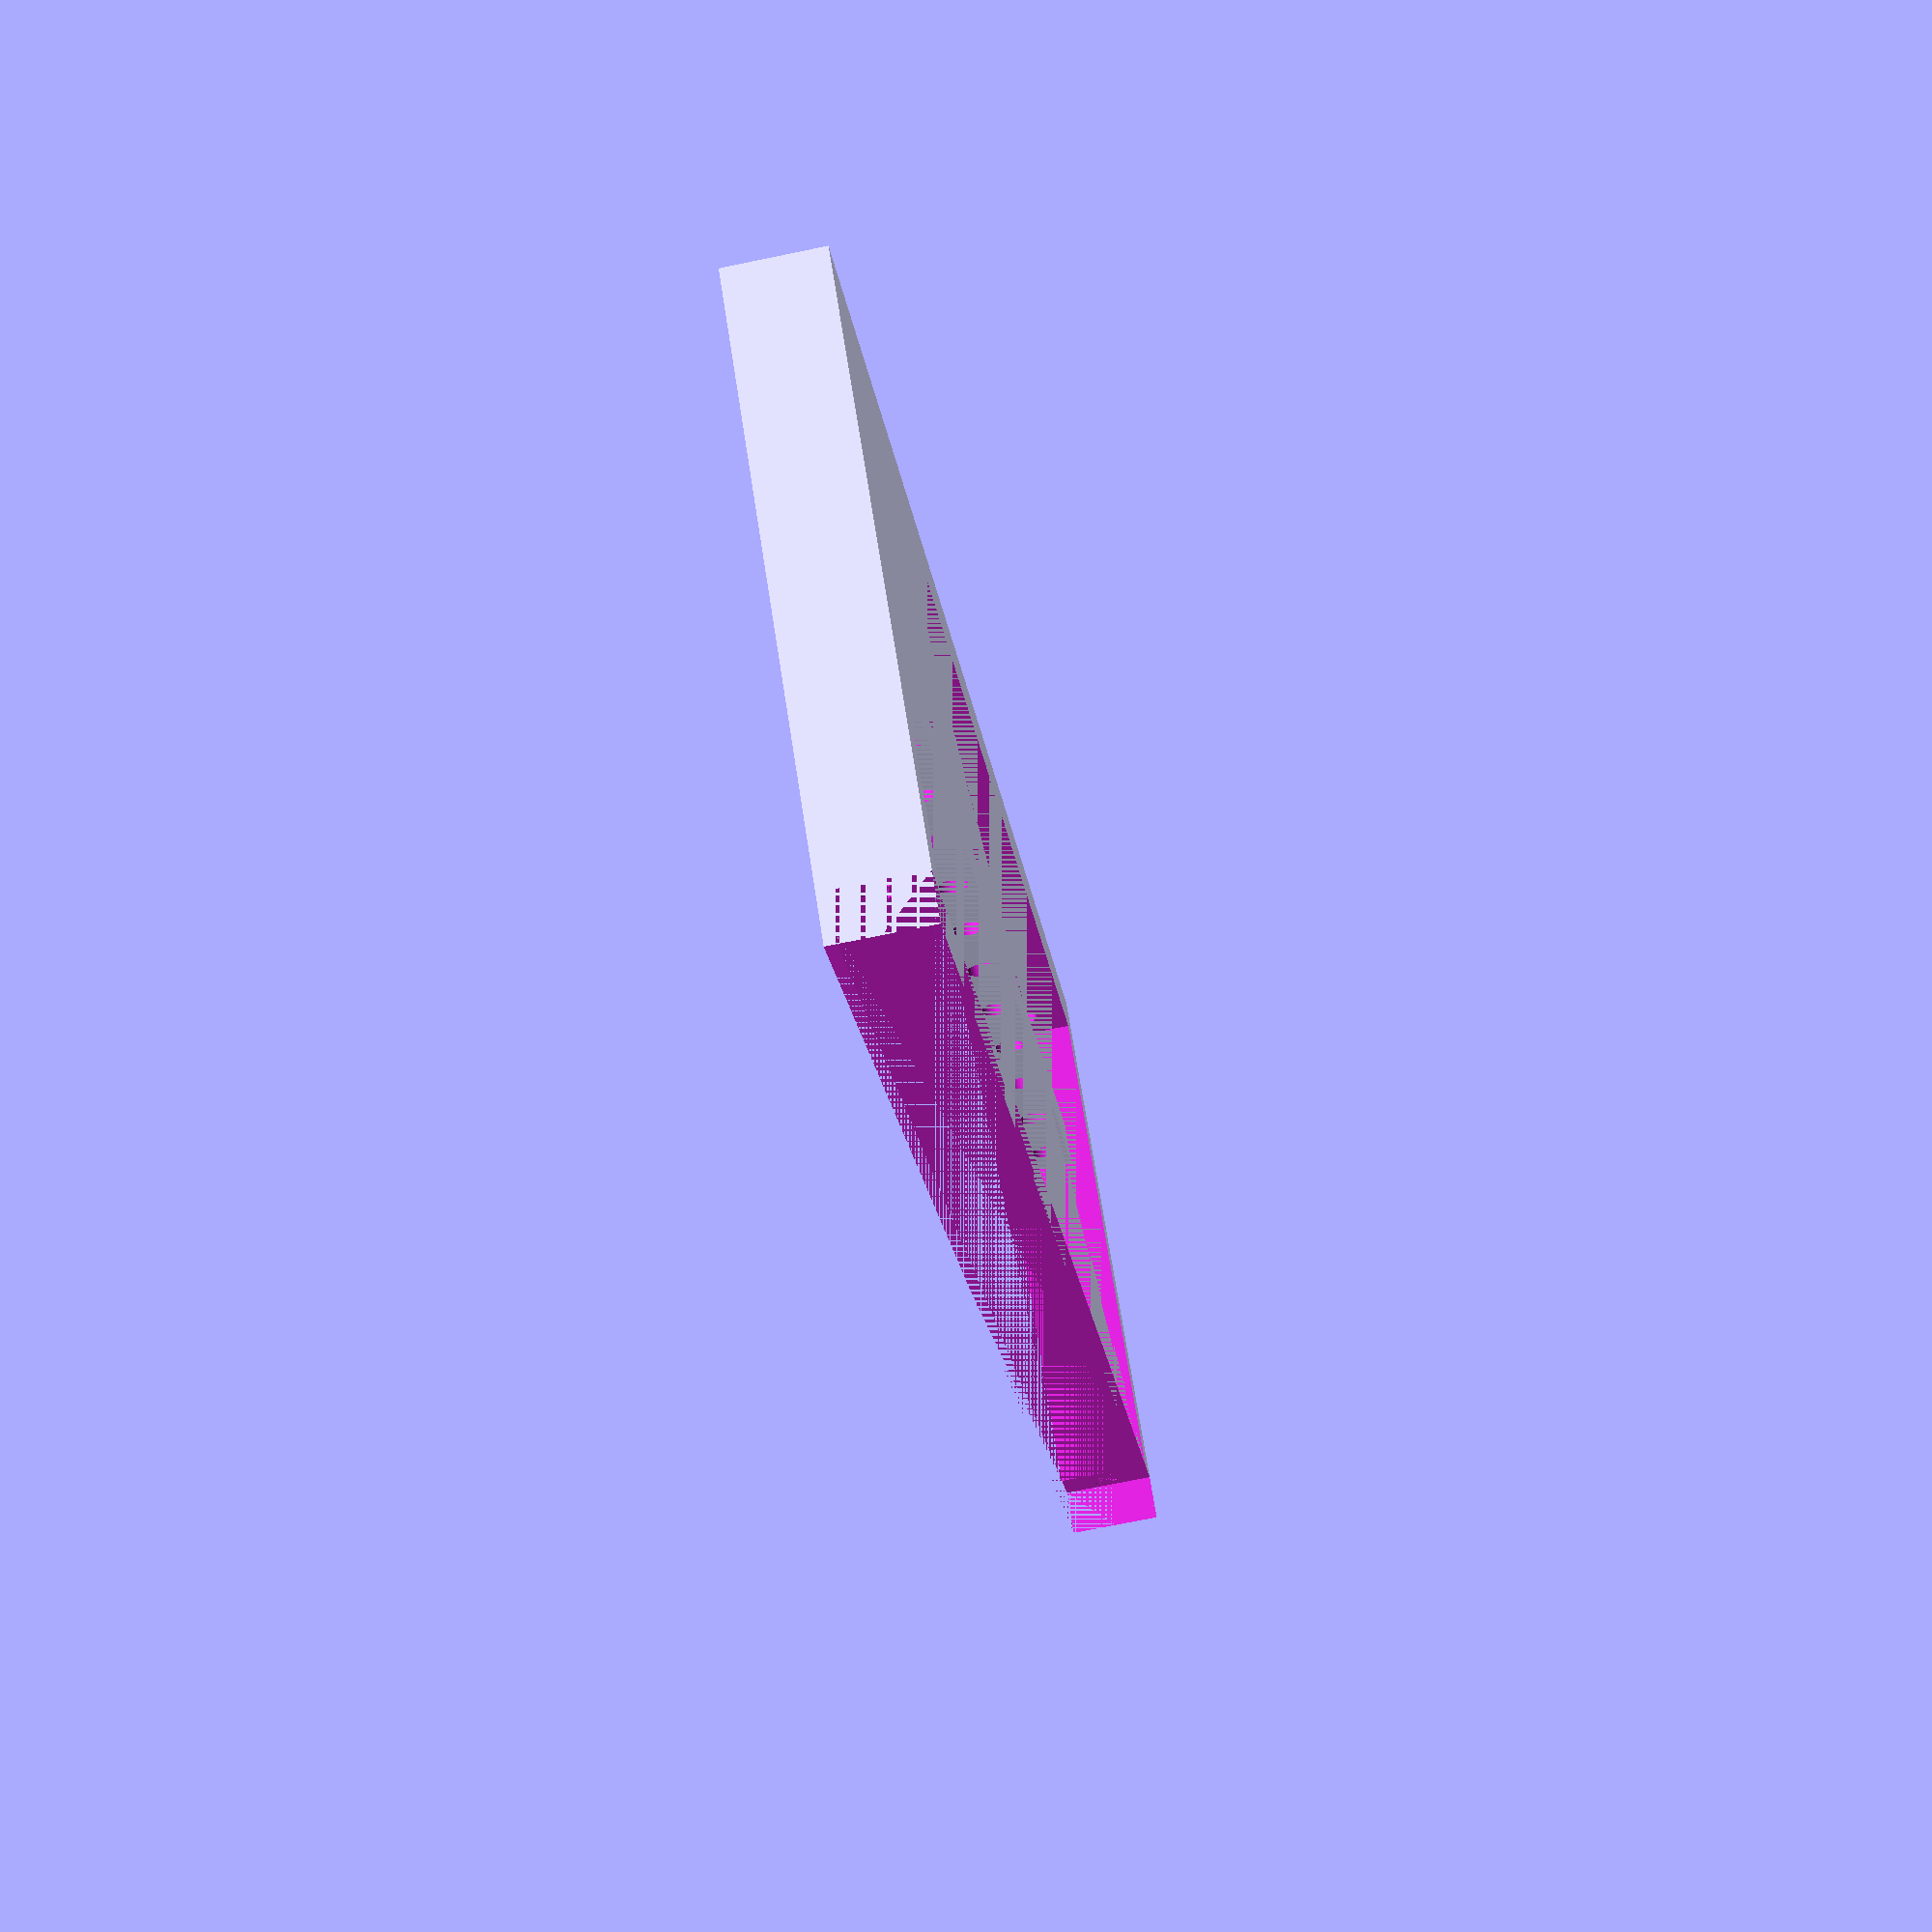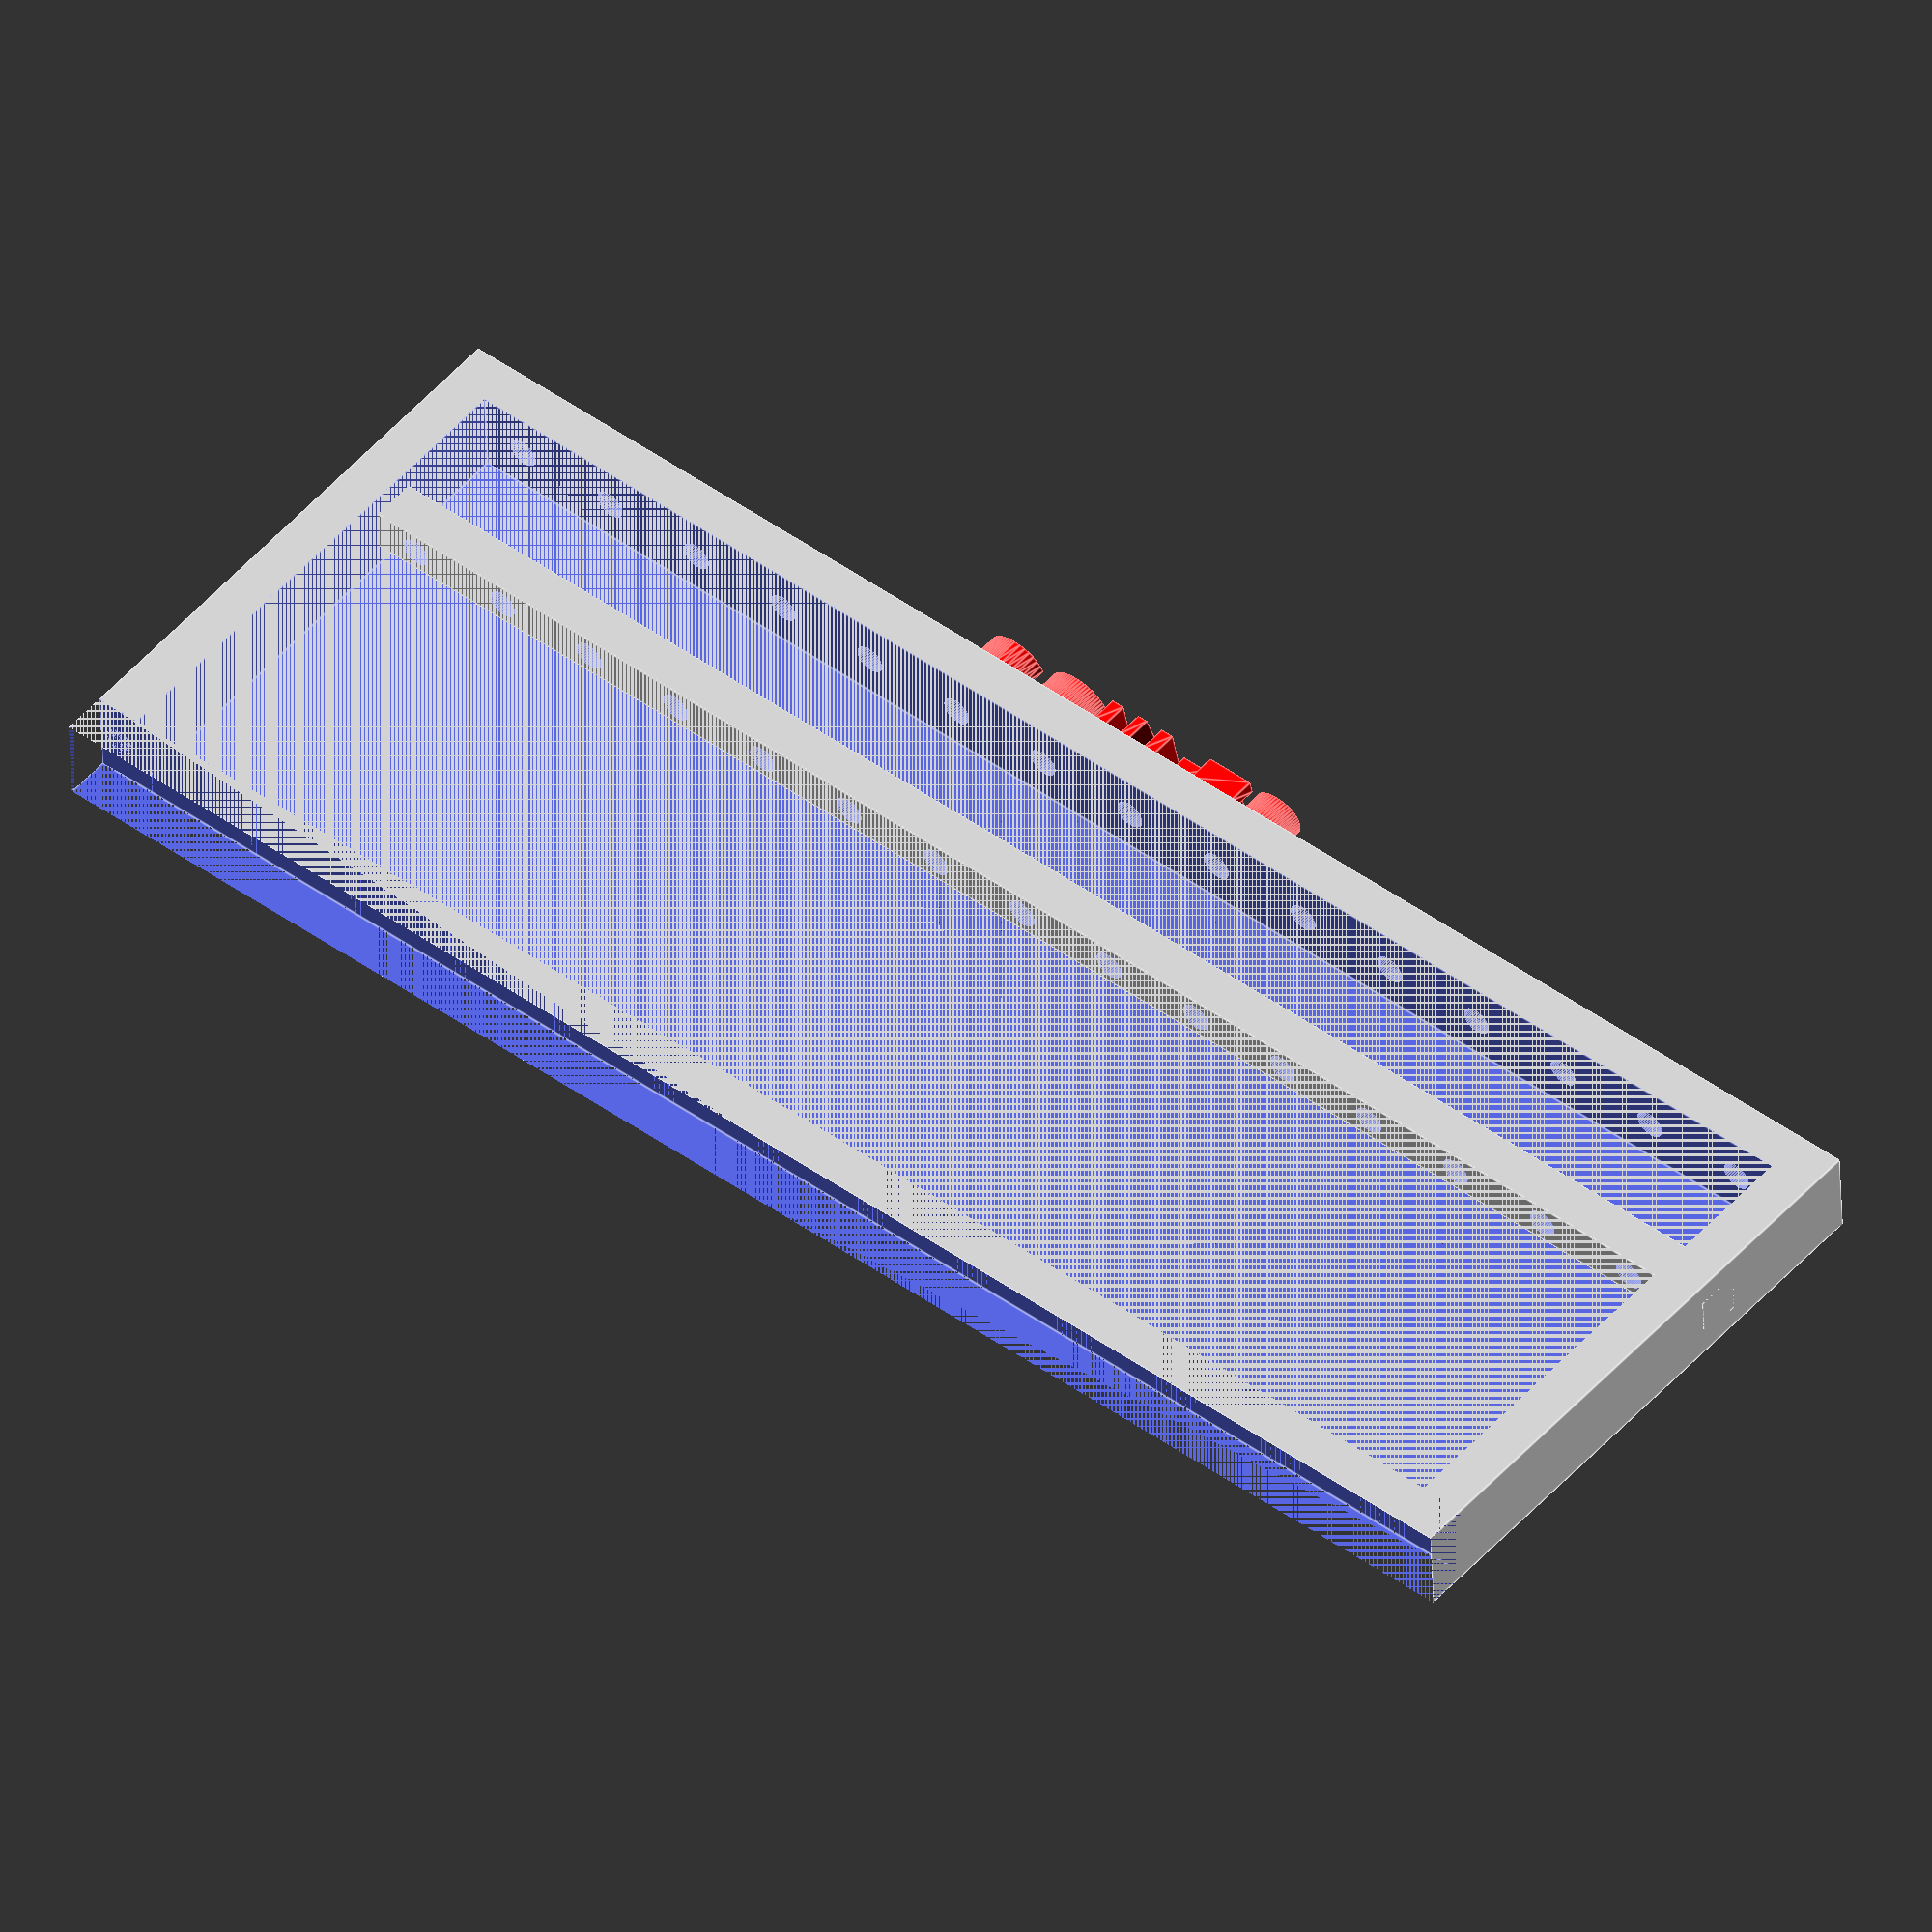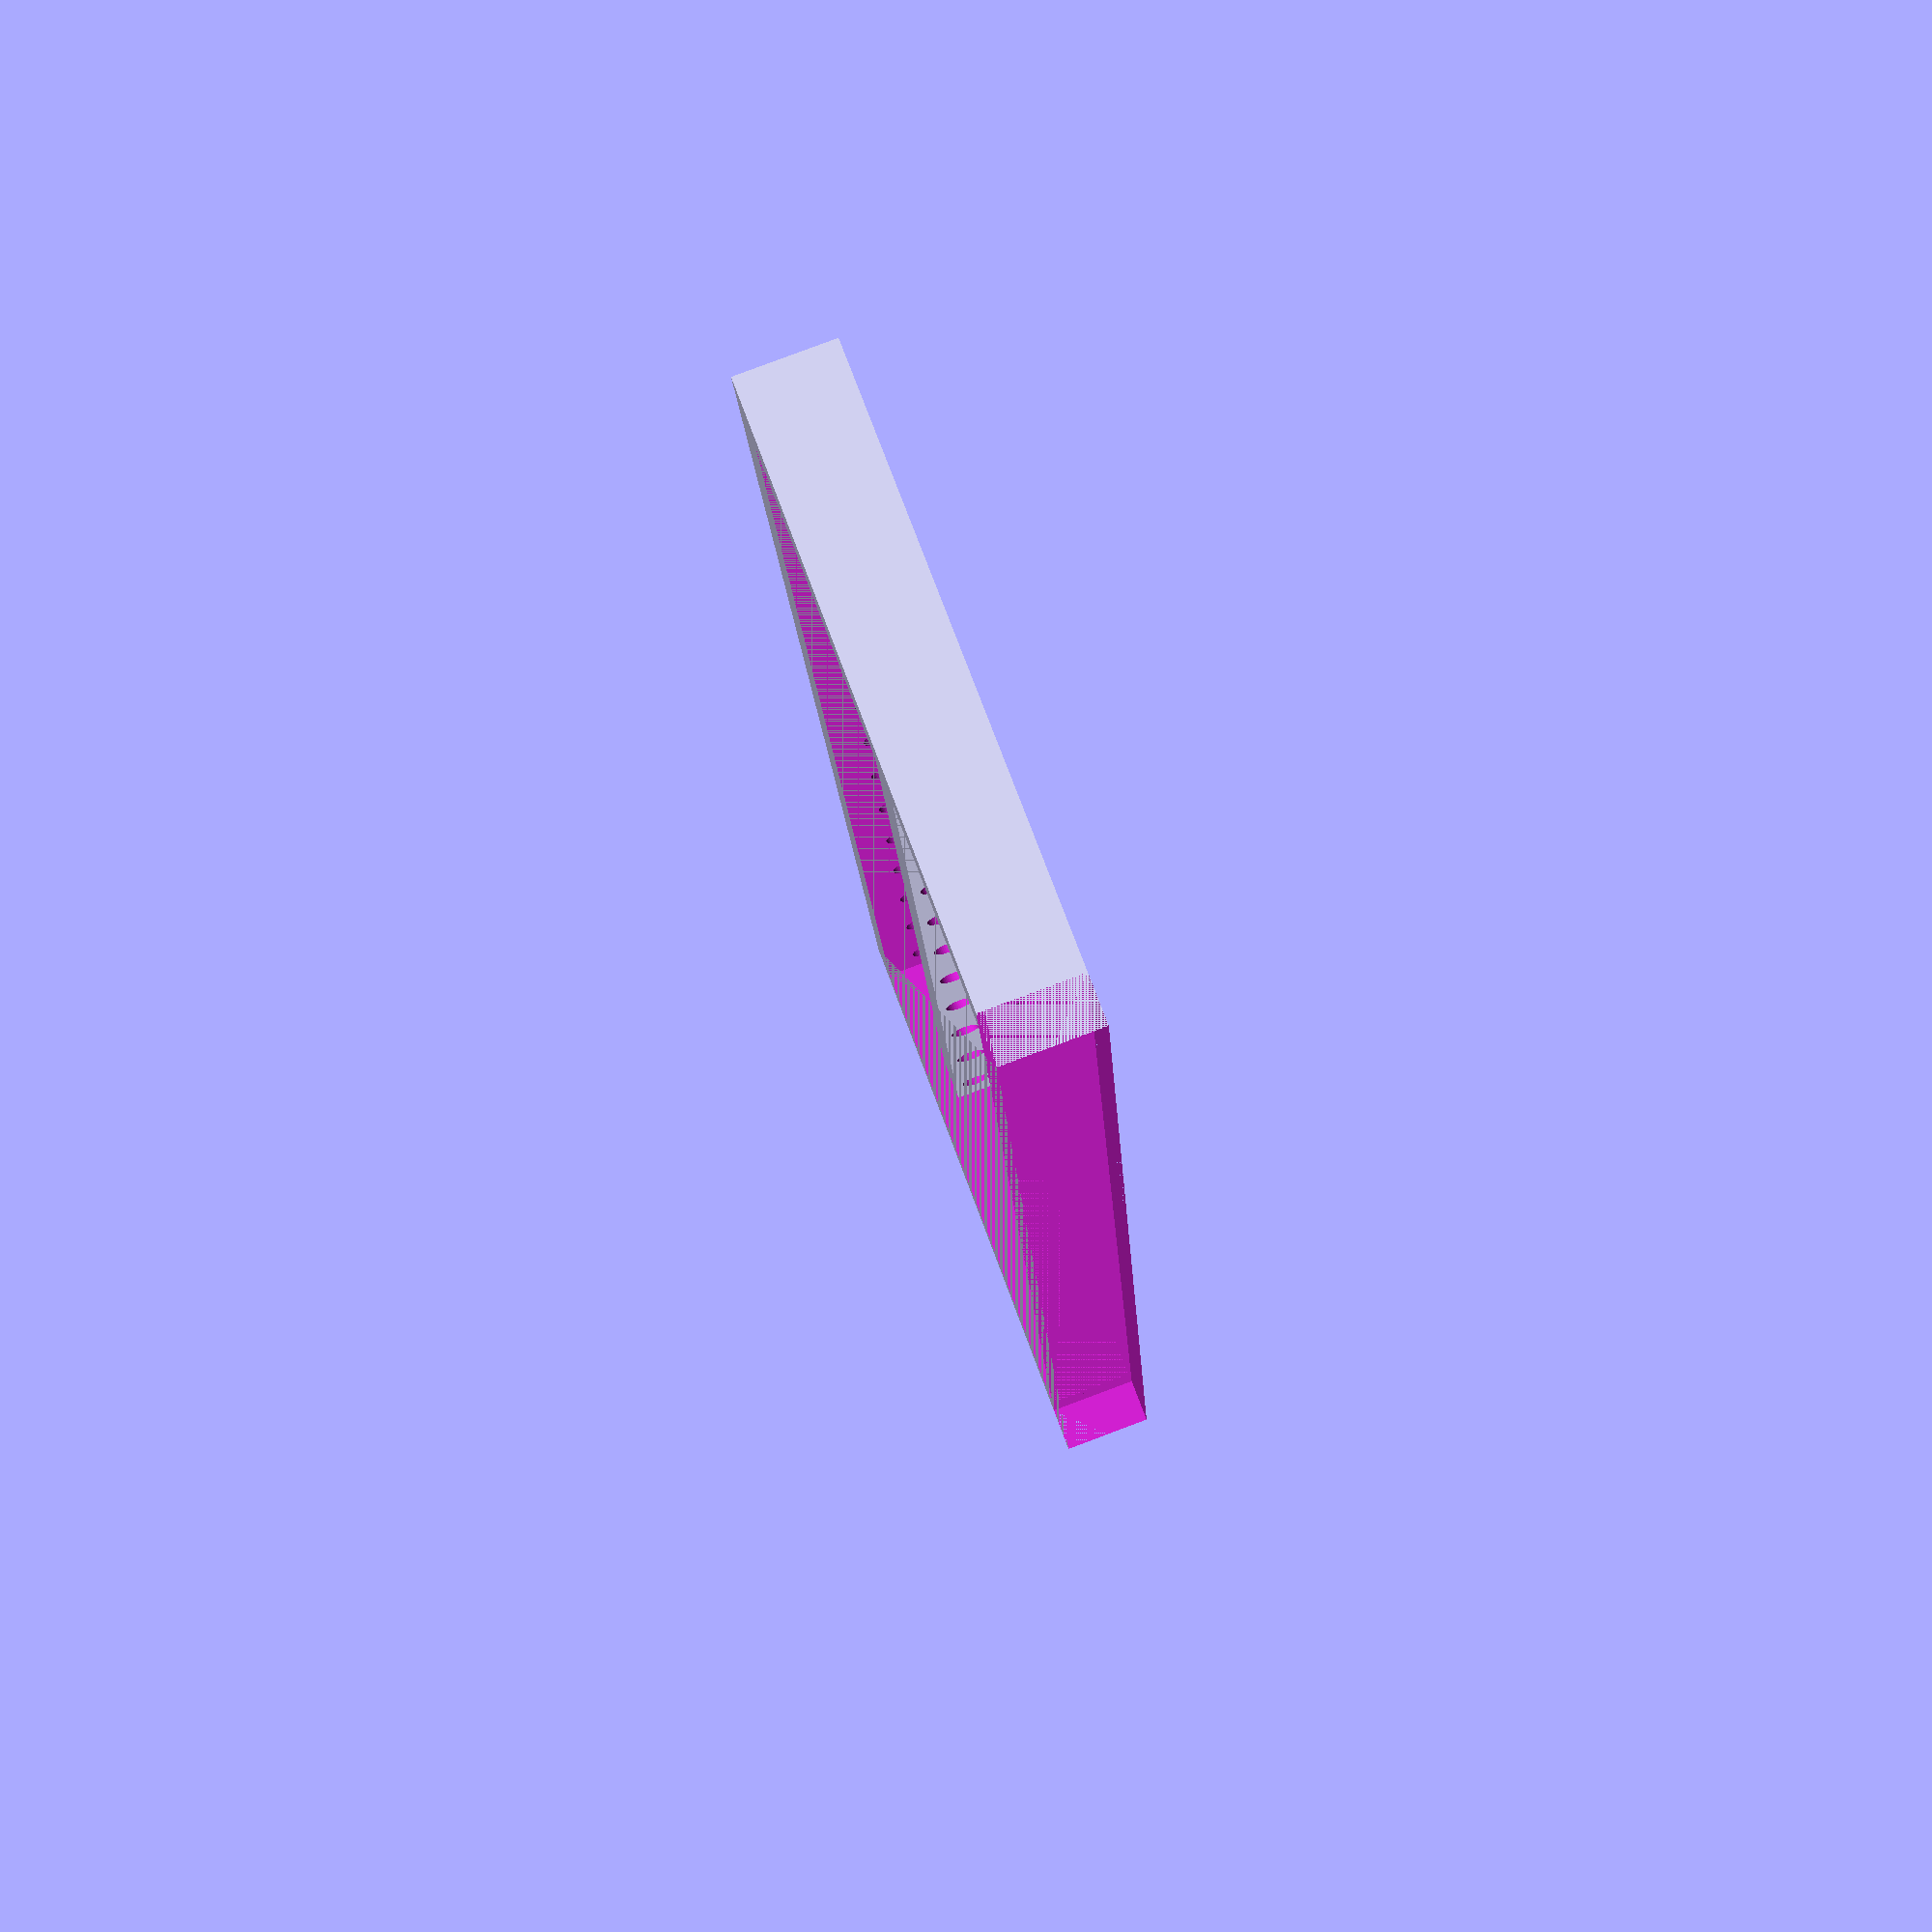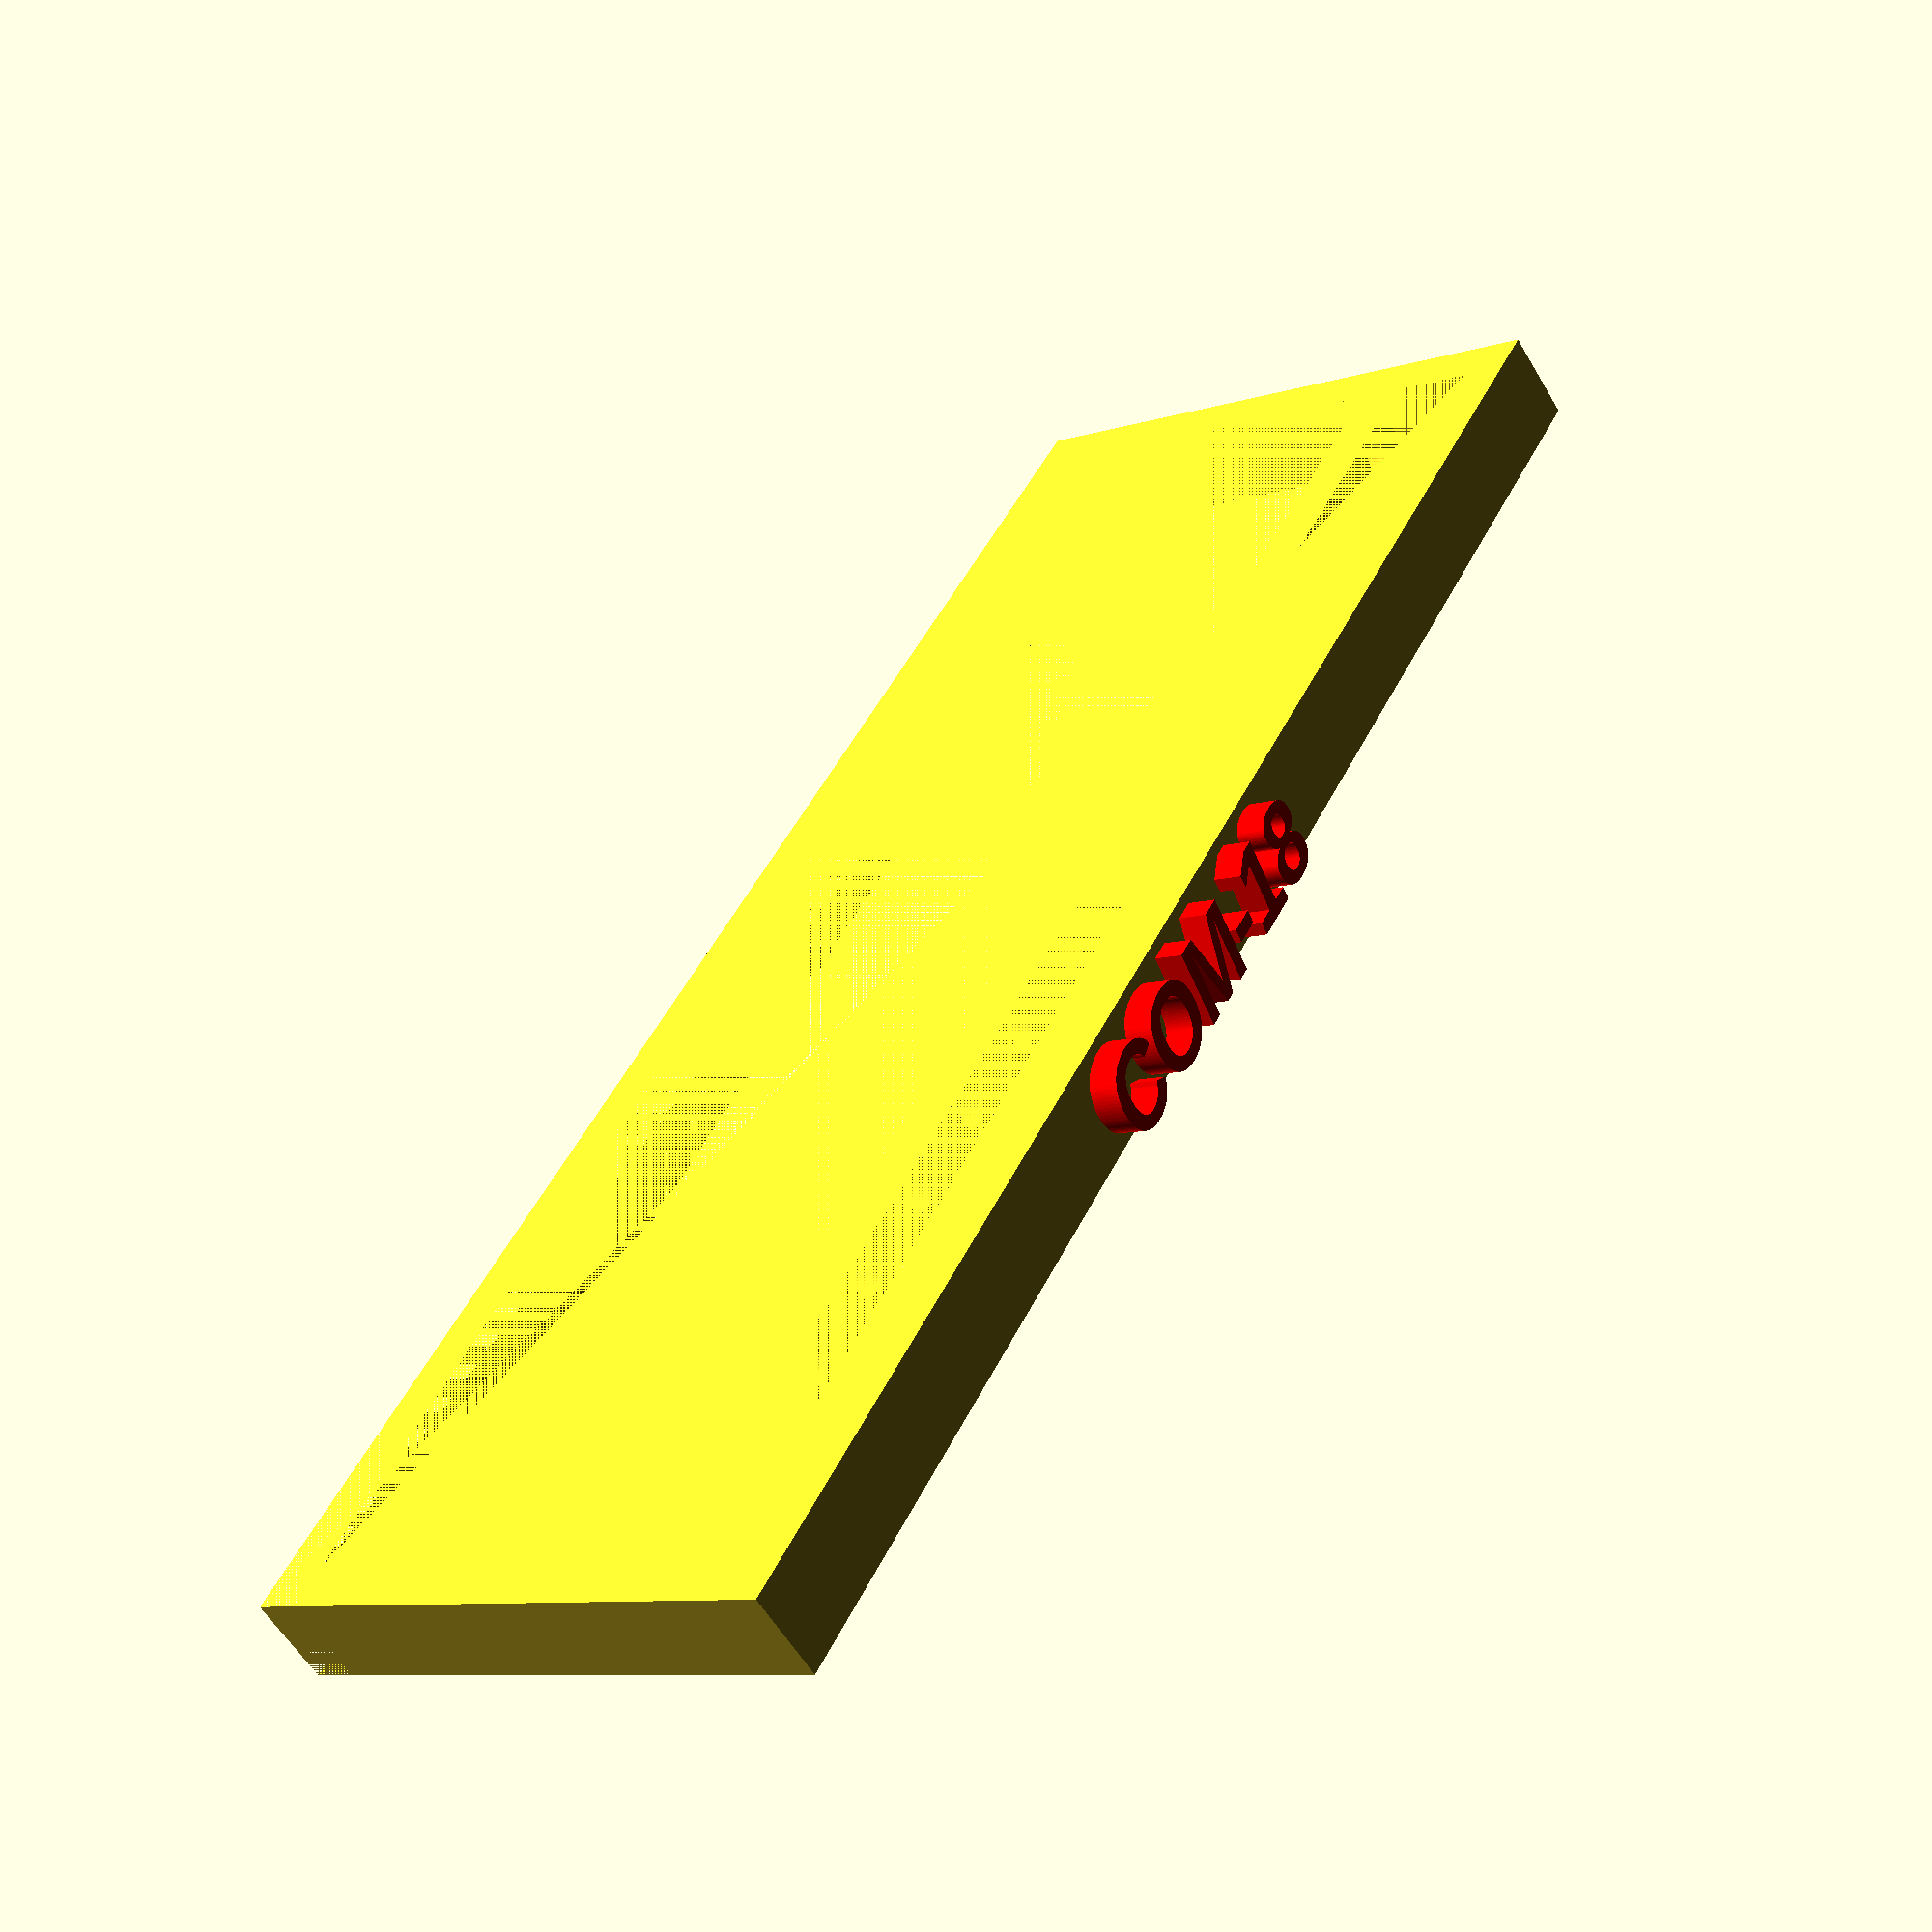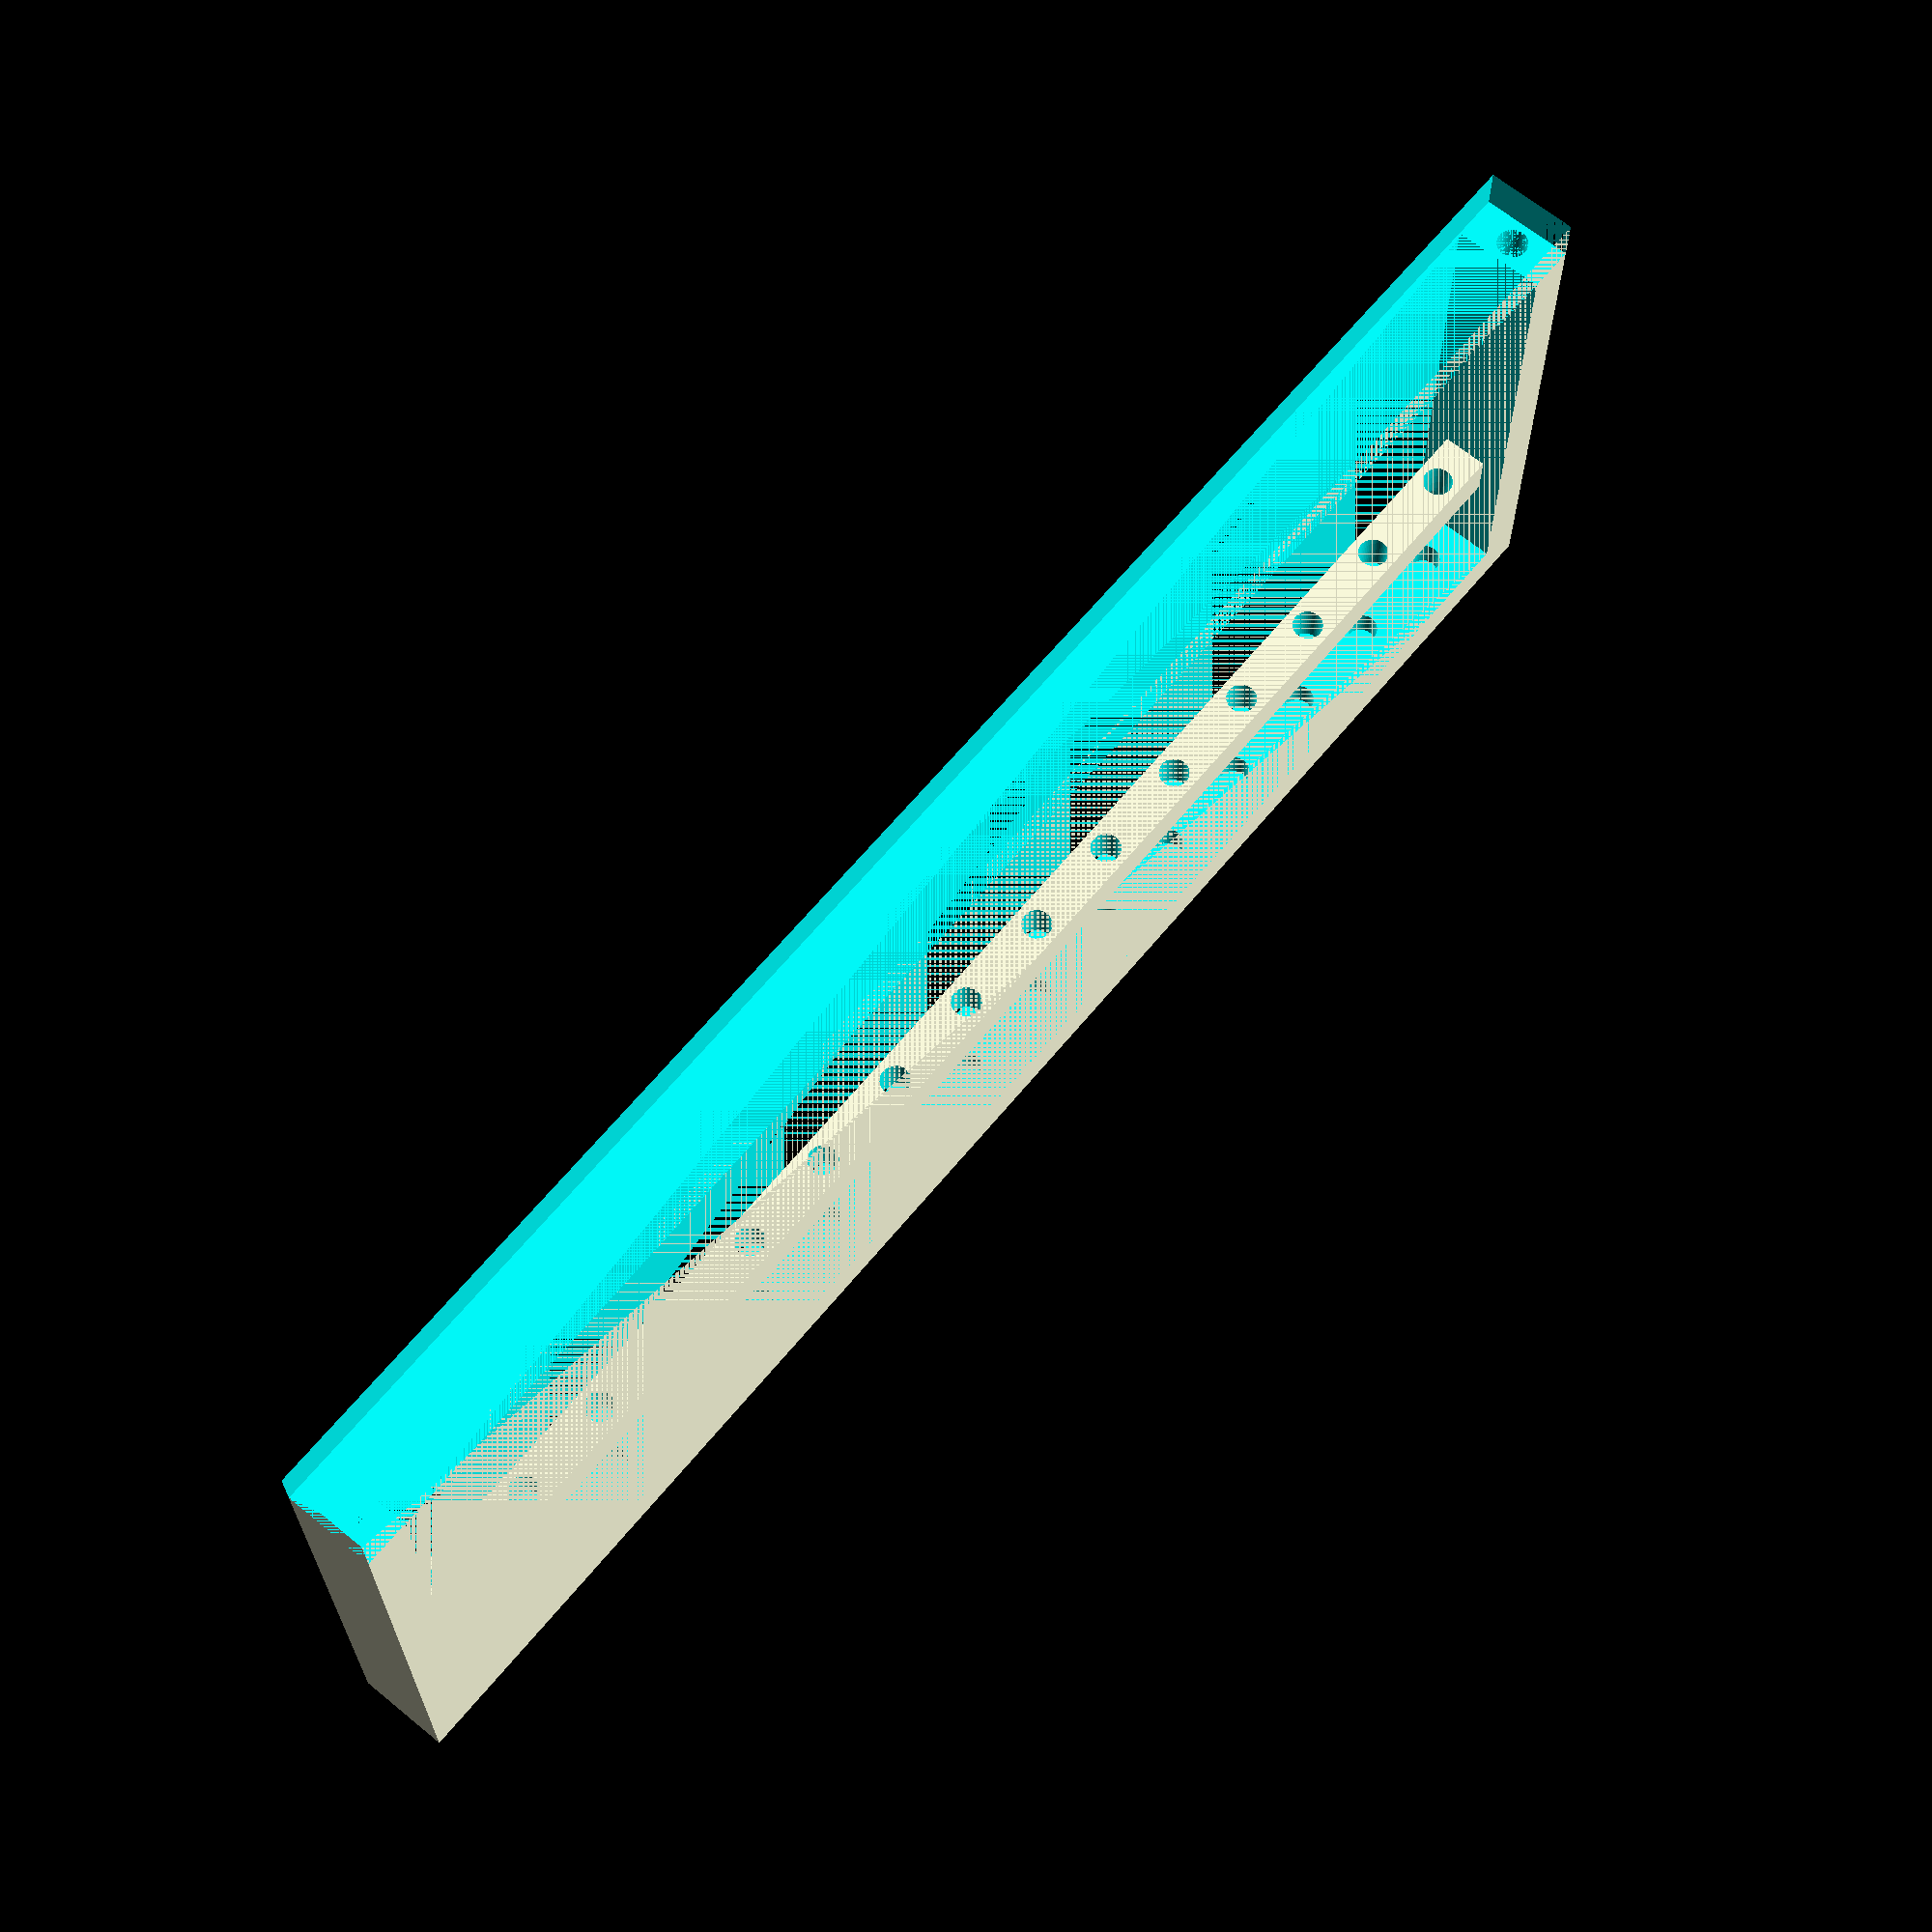
<openscad>
$fn = 50;
height = 80;
width = 12;
length = 220;
 
module border(length, height , width) {
    difference() {
        cube([length, height, width], true);
        
        cube([length - width, height - width, width], true);
        
        translate([0, -height/2, 0])
        cube([length, width, width], true);
        
        rotate(90, [1,0,0]) translate([length/2-width/4, 0, height/2-width])
        cylinder(h=width, r=width/6, center=true);
        
        rotate(90, [1,0,0]) translate([-length/2+width/4, 0, height/2-width])
        cylinder(h=width, r=width/6, center=true);
        
        
        borderHole(length, height, width);    
            
        
        rotate(90, [1,0,0])    
        translate([0, 0, -32])
        cylinder(h=width, r=width/6, center=true);
            
        mirror([1,0,0]) borderHole(length, height, width);

        
                 
 for (a = [1:7]) {
            rotate(90, [1,0,0])    
            translate([a*14, 0, -15])
            cylinder(h=width, r=width/6, center=true);
           }

    }  
}

union() {
    border(length, height, width);
    
    difference() {
        translate([0, height/5, 0])
        cube([length, width/2, width/2], true);
                
            
        hole(length, height, width);    
            
        
        rotate(90, [1,0,0])    
        translate([0, 0, -15])
        cylinder(h=width, r=width/6, center=true);
            
        mirror([1,0,0]) hole(length, height, width);
    }    
    
    color("red")
    mirror([1,0,0])
    rotate(90, [1,0,0])
    translate([-length/7, -5, -height/2 - 4])
    linear_extrude(4)
    text("COM-18", font = "Liberation Sans:style=Bold Italic");
        
    }

module hole(length, height, width) {
    for (a = [1:7]) {
            rotate(90, [1,0,0])    
            translate([a*14, 0, -15])
            cylinder(h=width, r=width/6, center=true);
           }
    }
    
module borderHole(length, height, width) {
    for (a = [1:7]) {
            rotate(90, [1,0,0])    
            translate([a*14, 0, -32])
            cylinder(h=width, r=width/6, center=true);
           }
    }
    
    
 

</openscad>
<views>
elev=251.3 azim=228.5 roll=78.3 proj=p view=wireframe
elev=41.7 azim=320.4 roll=181.9 proj=o view=edges
elev=97.5 azim=81.3 roll=110.5 proj=p view=wireframe
elev=237.3 azim=300.0 roll=149.8 proj=p view=solid
elev=294.8 azim=179.4 roll=309.7 proj=p view=solid
</views>
